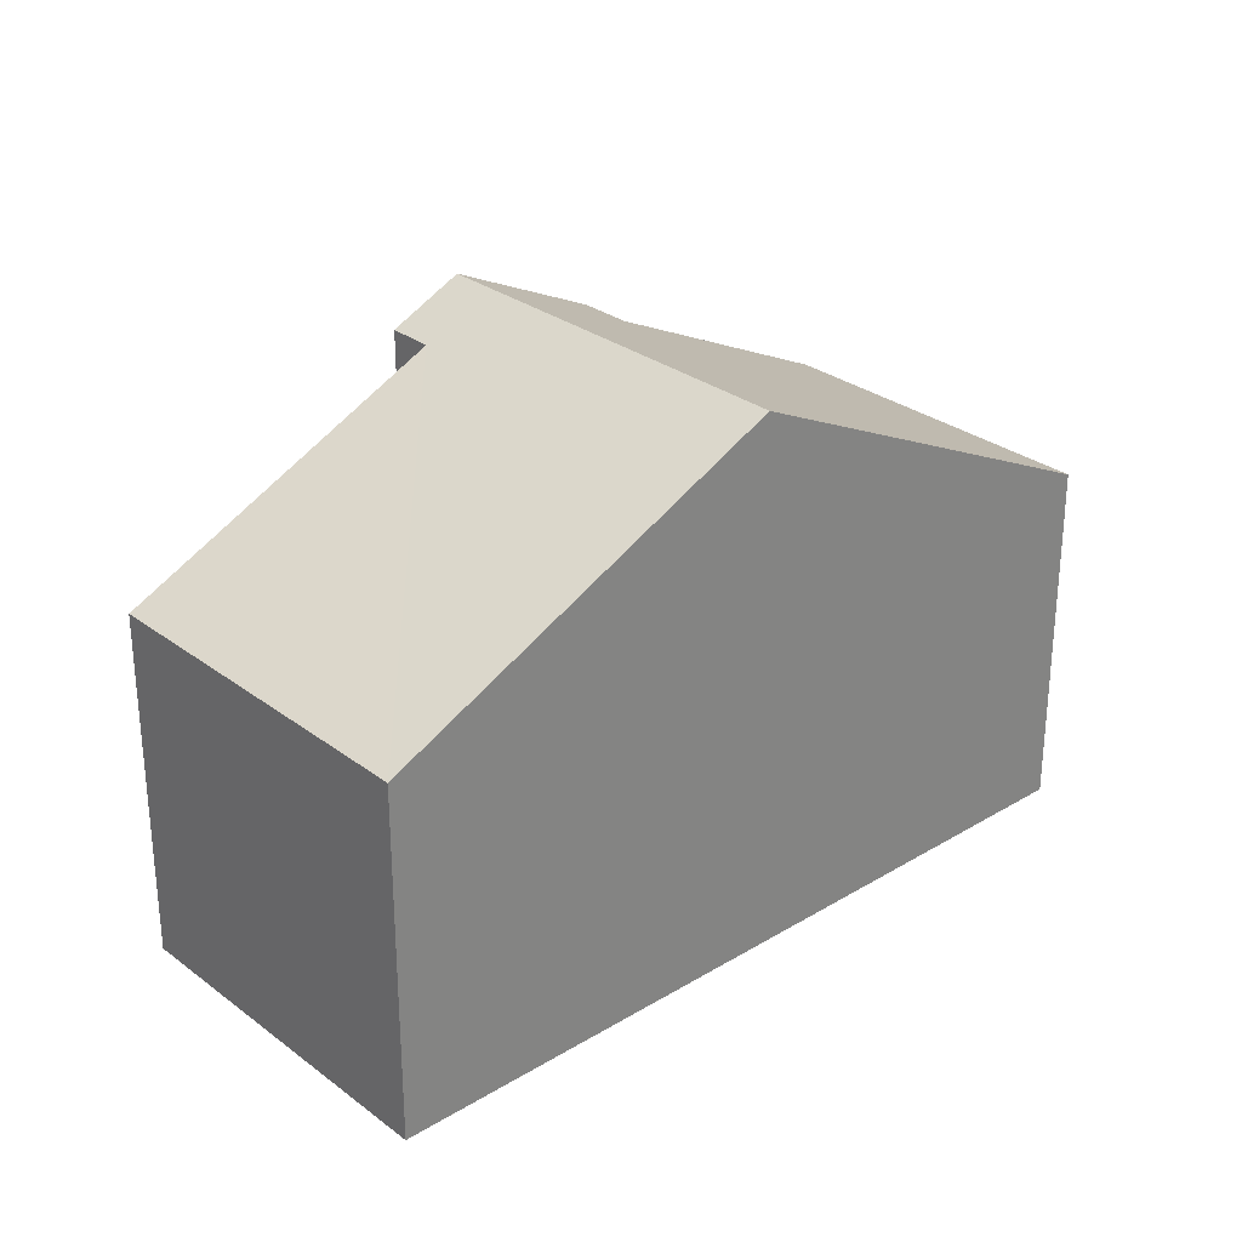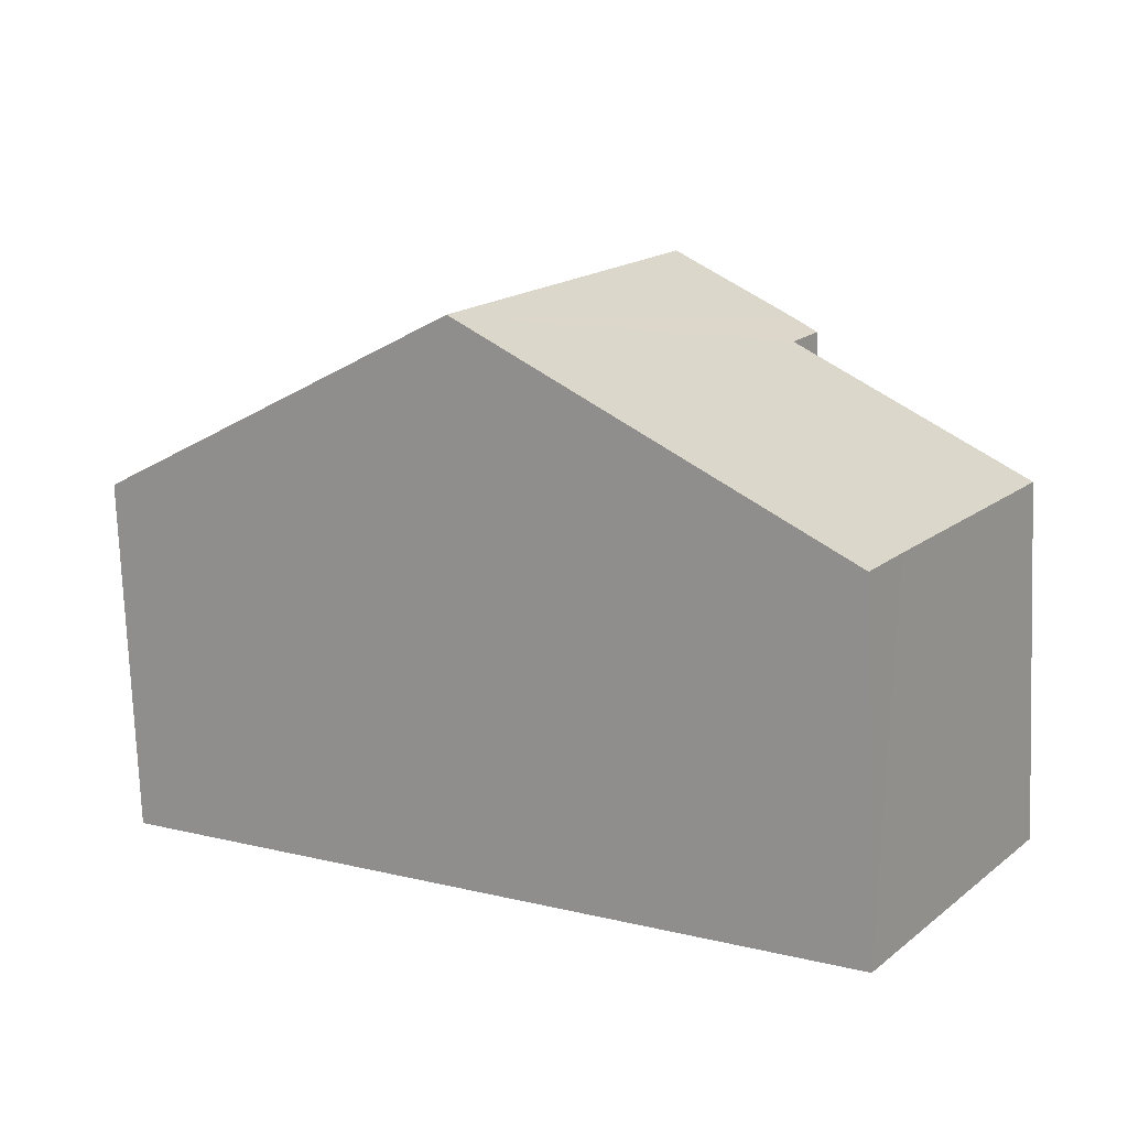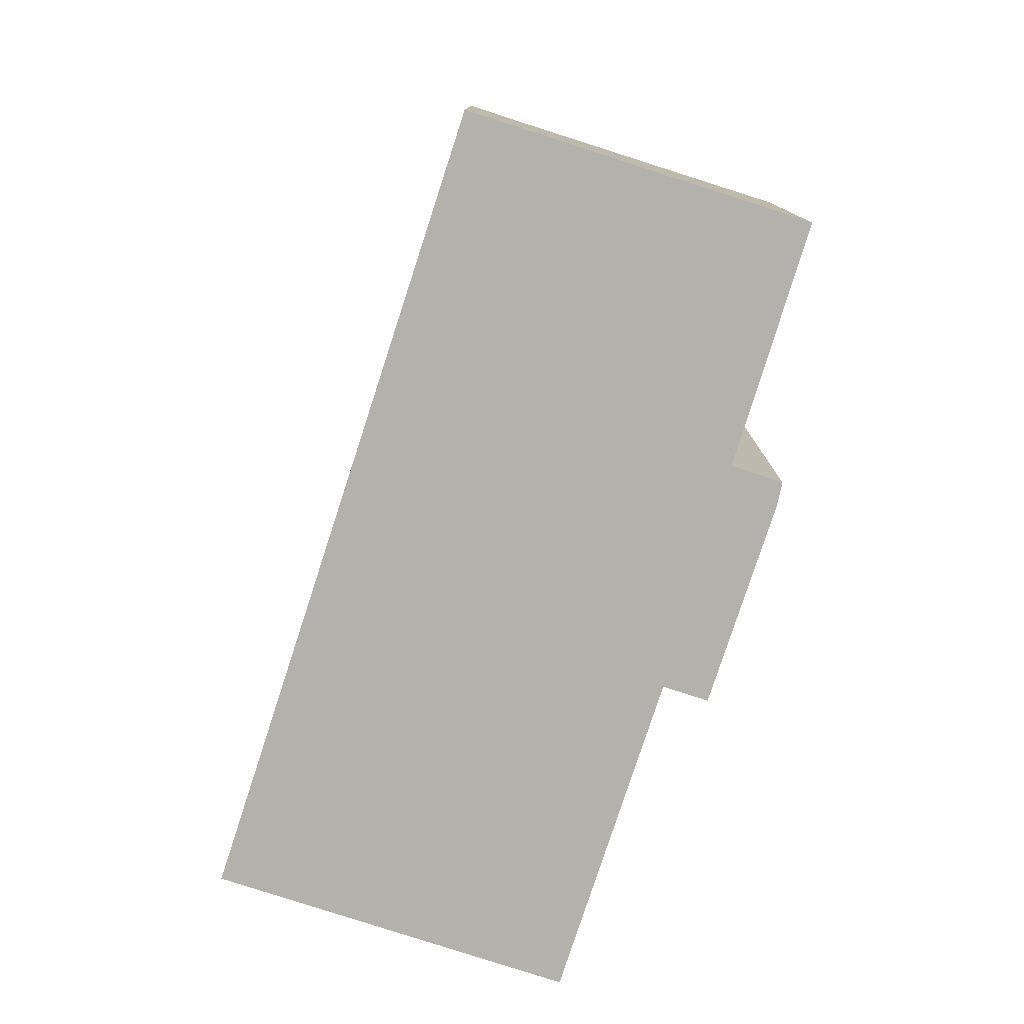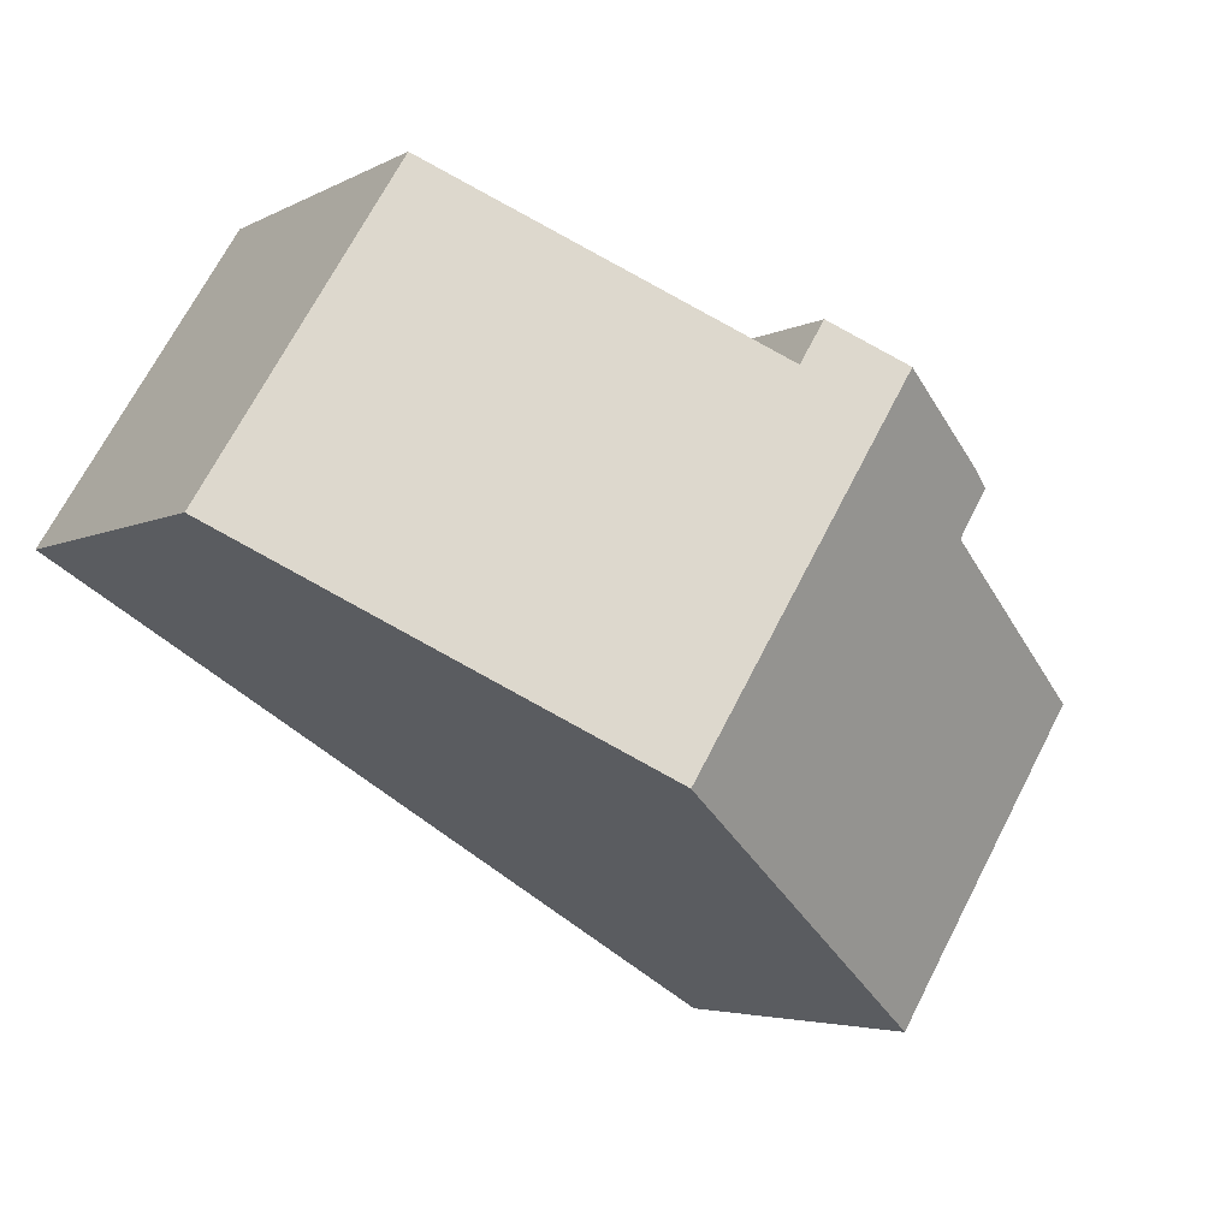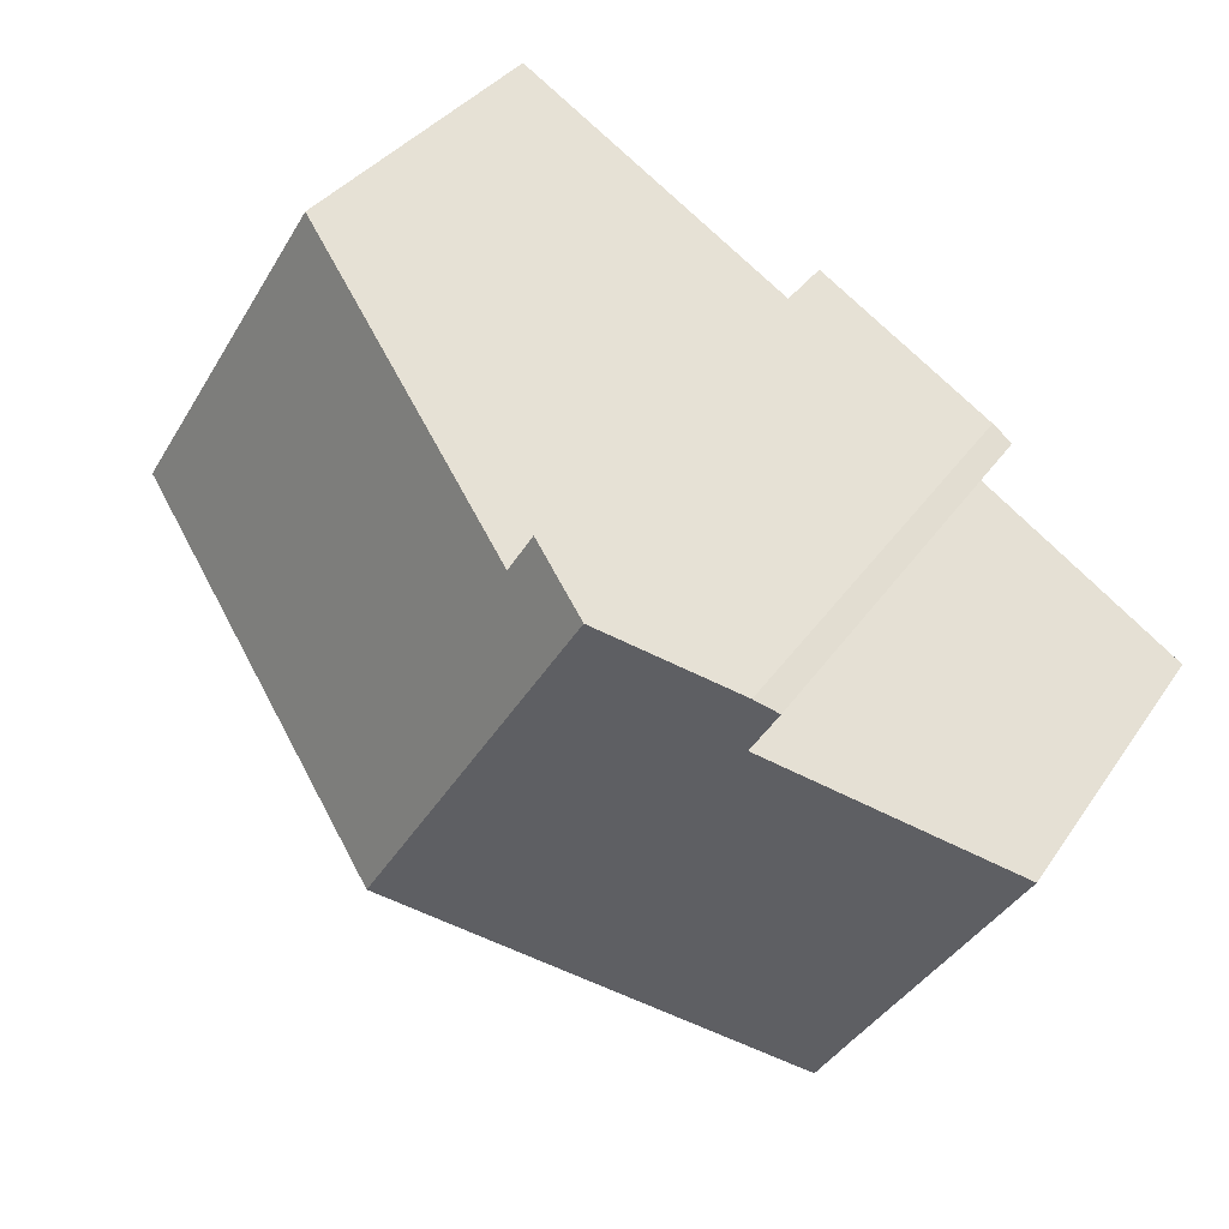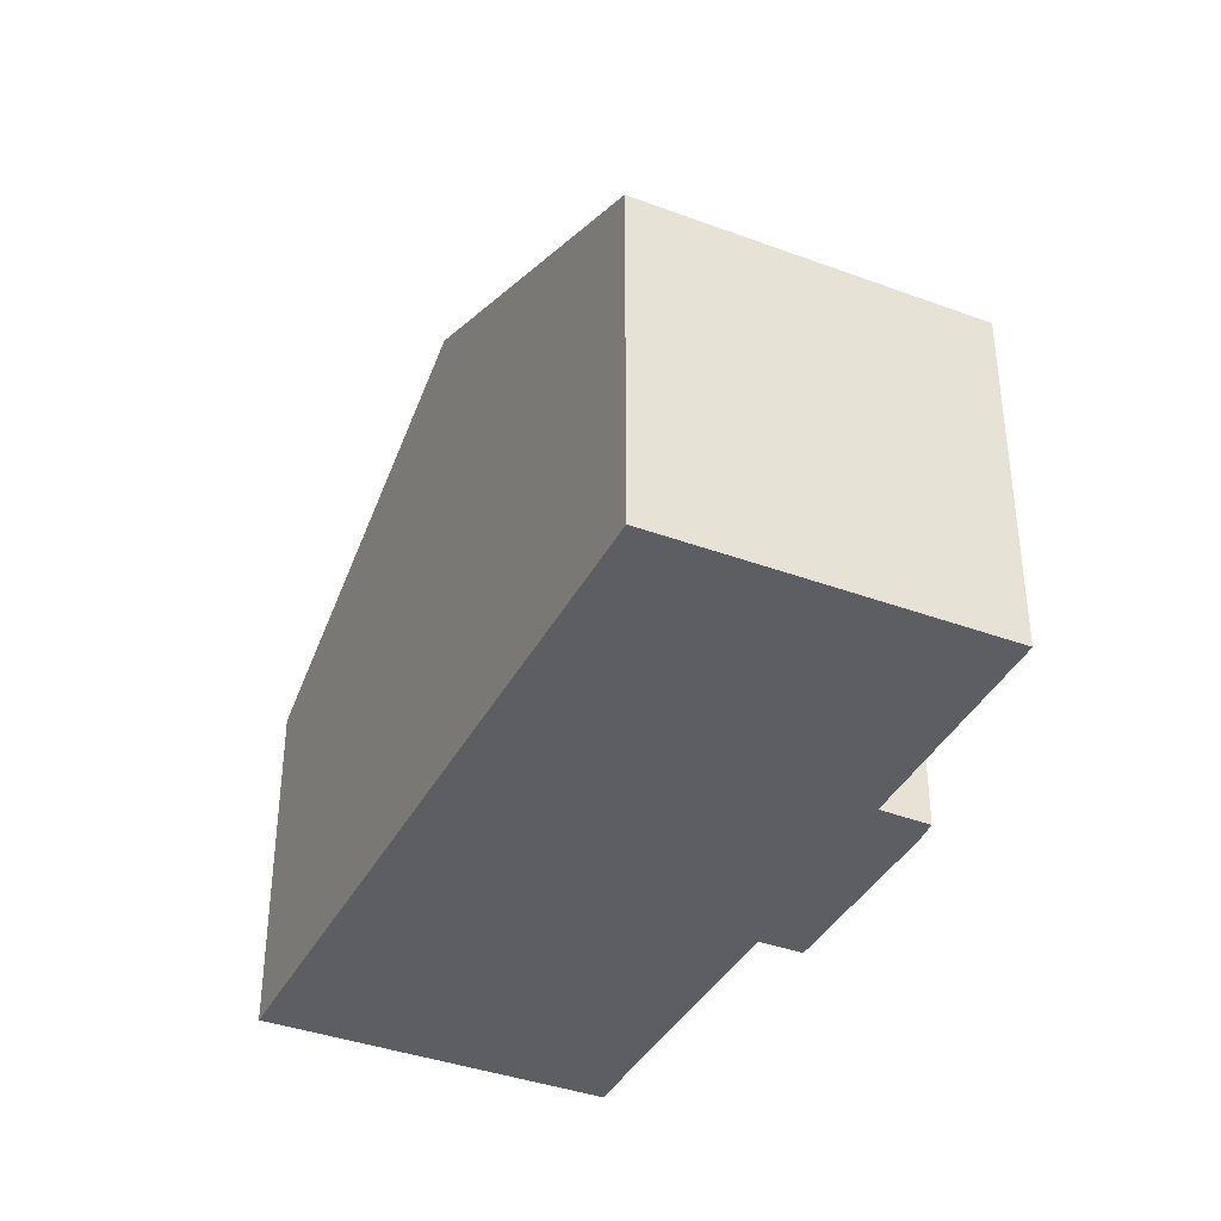
<metadata>
{"format":"obj","ext":"obj","renderer":"f3d","projection":"perspective","resolution":1024,"background":"white","views":[{"elev":29.0,"azim":106.2,"up":"+Y"},{"elev":-75.1,"azim":-177.8,"up":"+Z"},{"elev":-78.9,"azim":-139.9,"up":"+Y"},{"elev":-4.1,"azim":149.4,"up":"+Z"},{"elev":34.2,"azim":-151.0,"up":"+Z"},{"elev":-38.3,"azim":-147.2,"up":"+Y"}]}
</metadata>
<code>
v  5.783 9.989 4.888
v  9.769 9.989 -1.528
v  3.702 8.843 3.595
v  3.335 8.629 3.317
v  3.84 8.622 2.478
v  0 6.485 3.971e-16
v  2.8 6.502 -4.437
v  3.437 6.502 -5.462
v  16.12 6.489 2.421
v  7.412 9.343 4.881
v  12.6 6.489 8.102
v  6.955 9.343 5.616
v  3.702 -2.201e-16 3.595
v  3.335 -2.031e-16 3.317
v  6.955 -3.439e-16 5.616
v  5.783 -2.993e-16 4.888
v  7.412 -2.989e-16 4.881
v  12.6 -4.961e-16 8.102
v  3.84 -1.517e-16 2.478
v  0 0 0
v  16.12 -1.482e-16 2.421
v  9.769 9.356e-17 -1.528
v  3.437 3.345e-16 -5.462
v  2.8 2.717e-16 -4.437
g defaultobject
f 1 2 3
f 4 3 2
f 5 4 2
f 6 5 2
f 7 6 2
f 8 7 2
f 9 10 11
f 10 9 2
f 10 2 1
f 1 12 10
f 4 13 3
f 13 4 14
f 3 12 1
f 12 3 13
f 12 13 15
f 15 13 16
f 17 11 10
f 11 17 18
f 6 19 5
f 19 6 20
f 15 10 12
f 10 15 17
f 18 9 11
f 9 18 21
f 21 2 9
f 2 21 8
f 8 21 22
f 8 22 23
f 23 7 8
f 7 23 6
f 6 23 20
f 20 23 24
f 5 14 4
f 14 5 19
f 22 24 23
f 24 22 20
f 20 22 21
f 20 21 18
f 20 18 19
f 19 18 17
f 17 14 19
f 14 17 15
f 14 15 13
f 13 15 16

</code>
